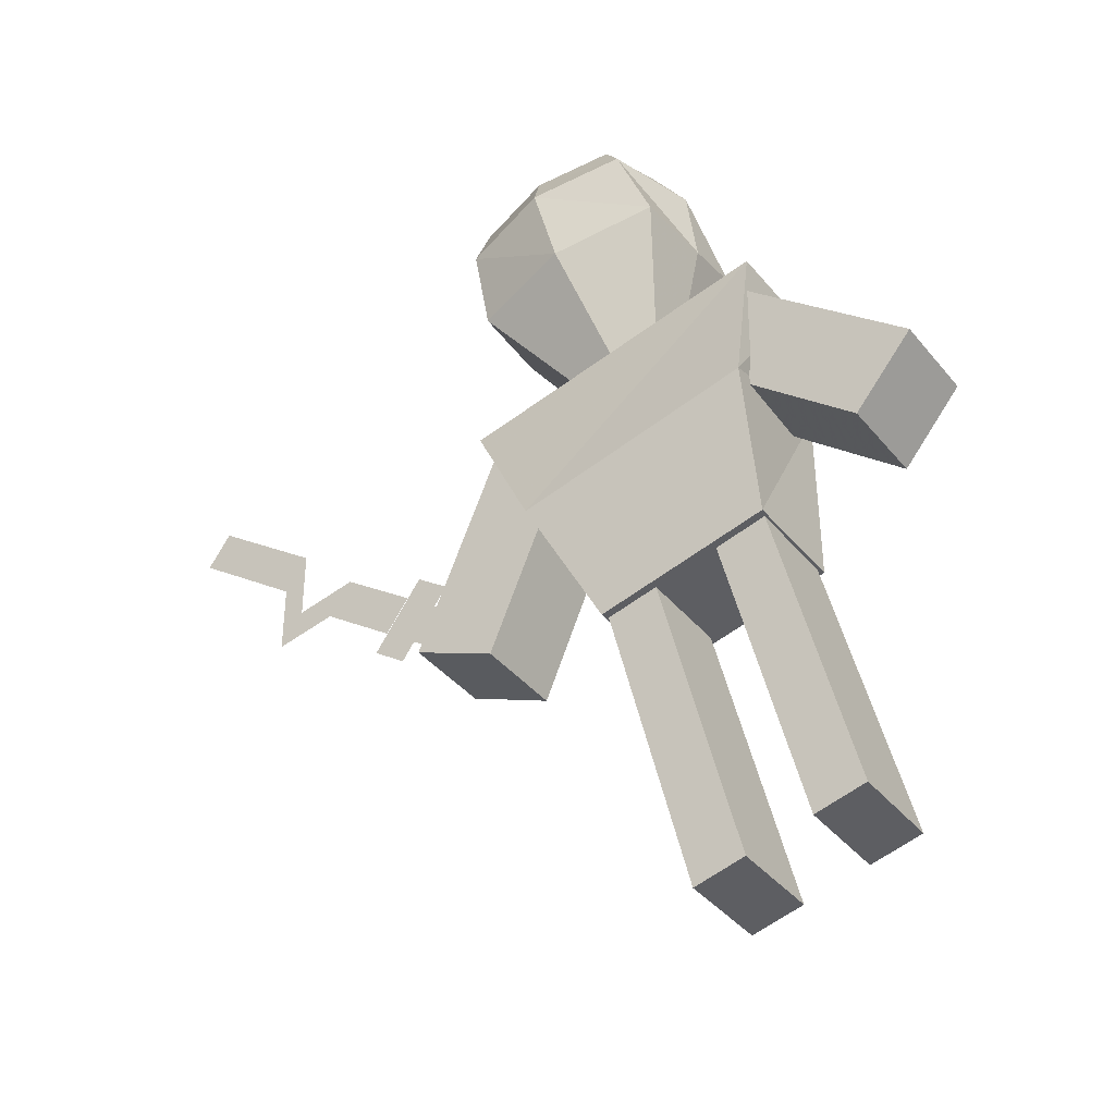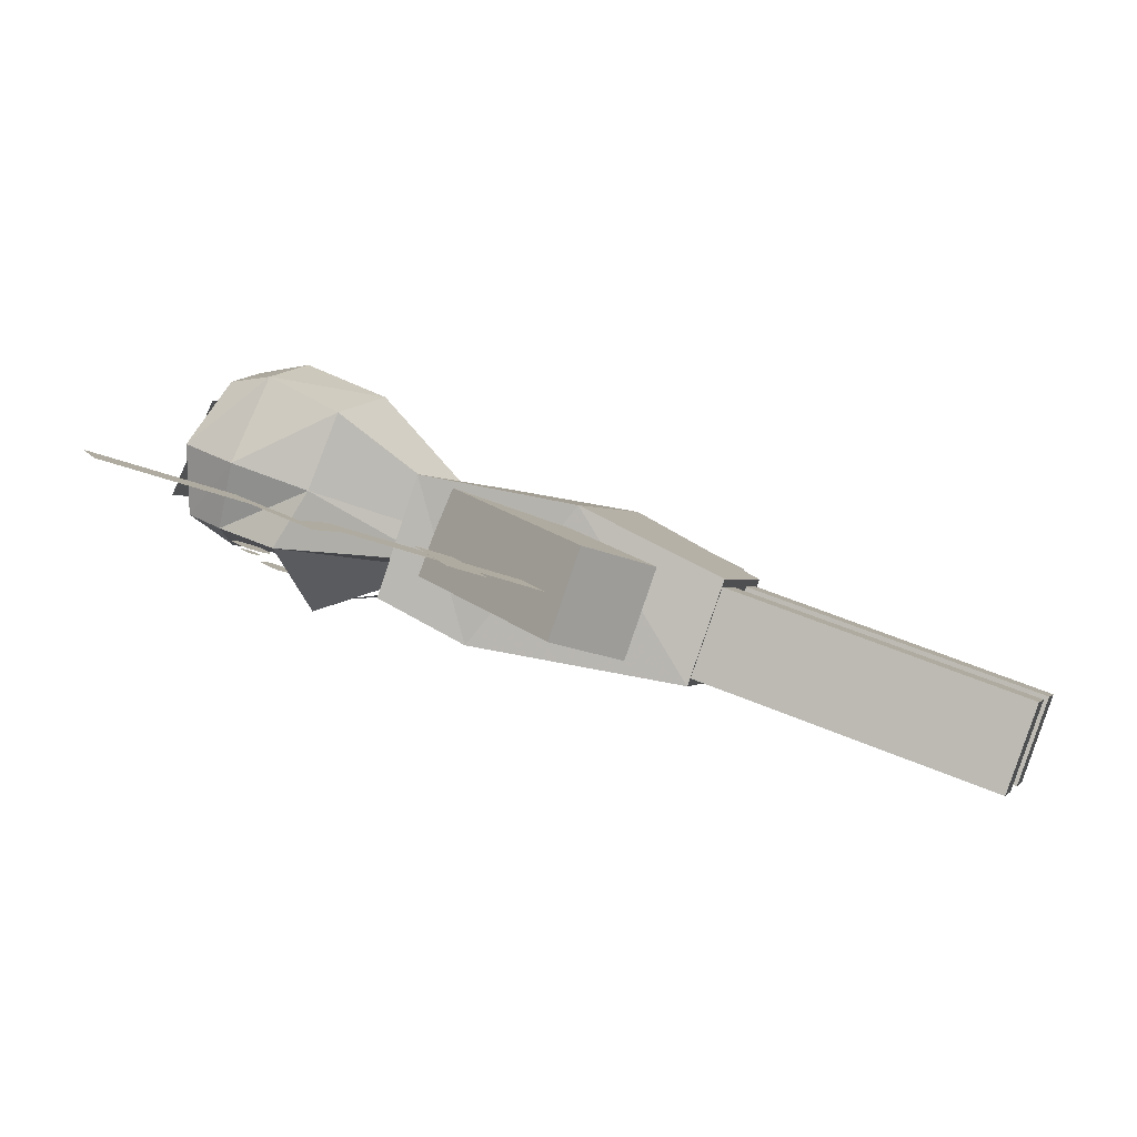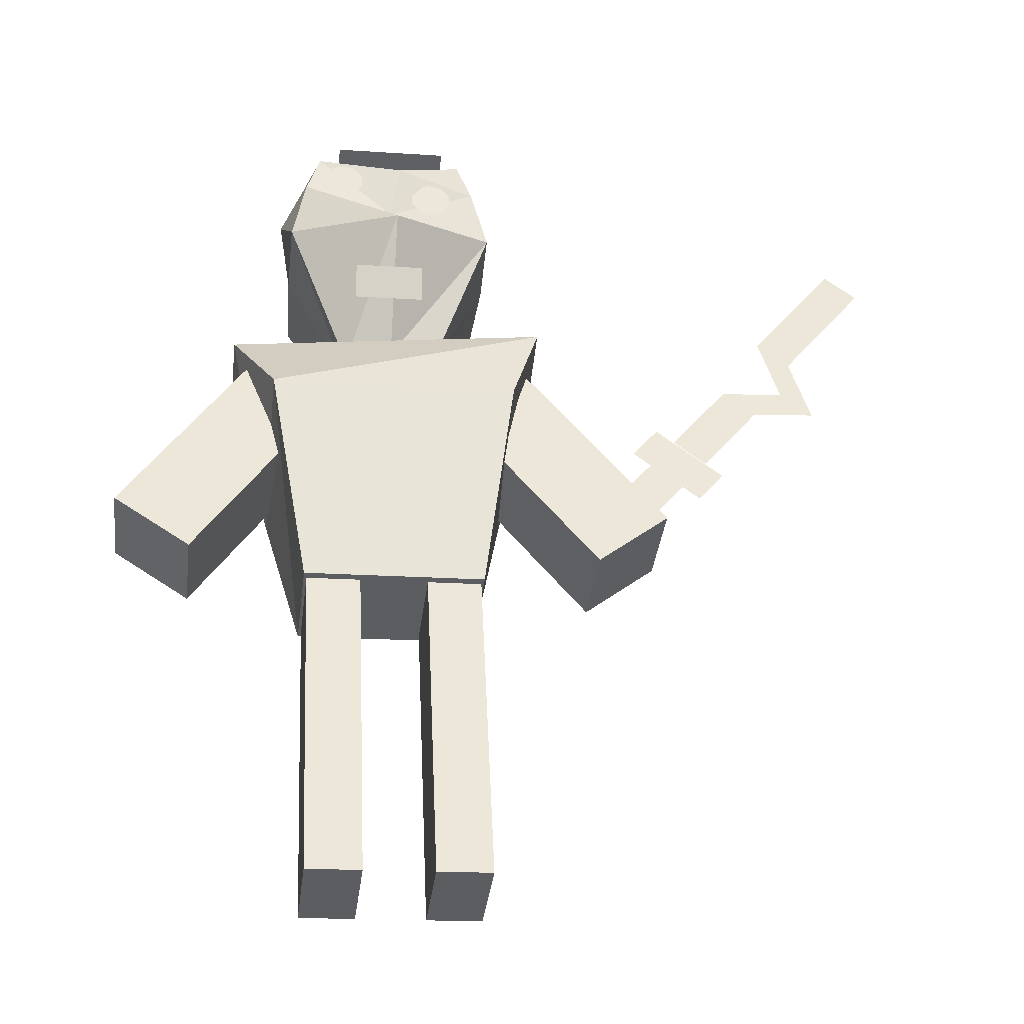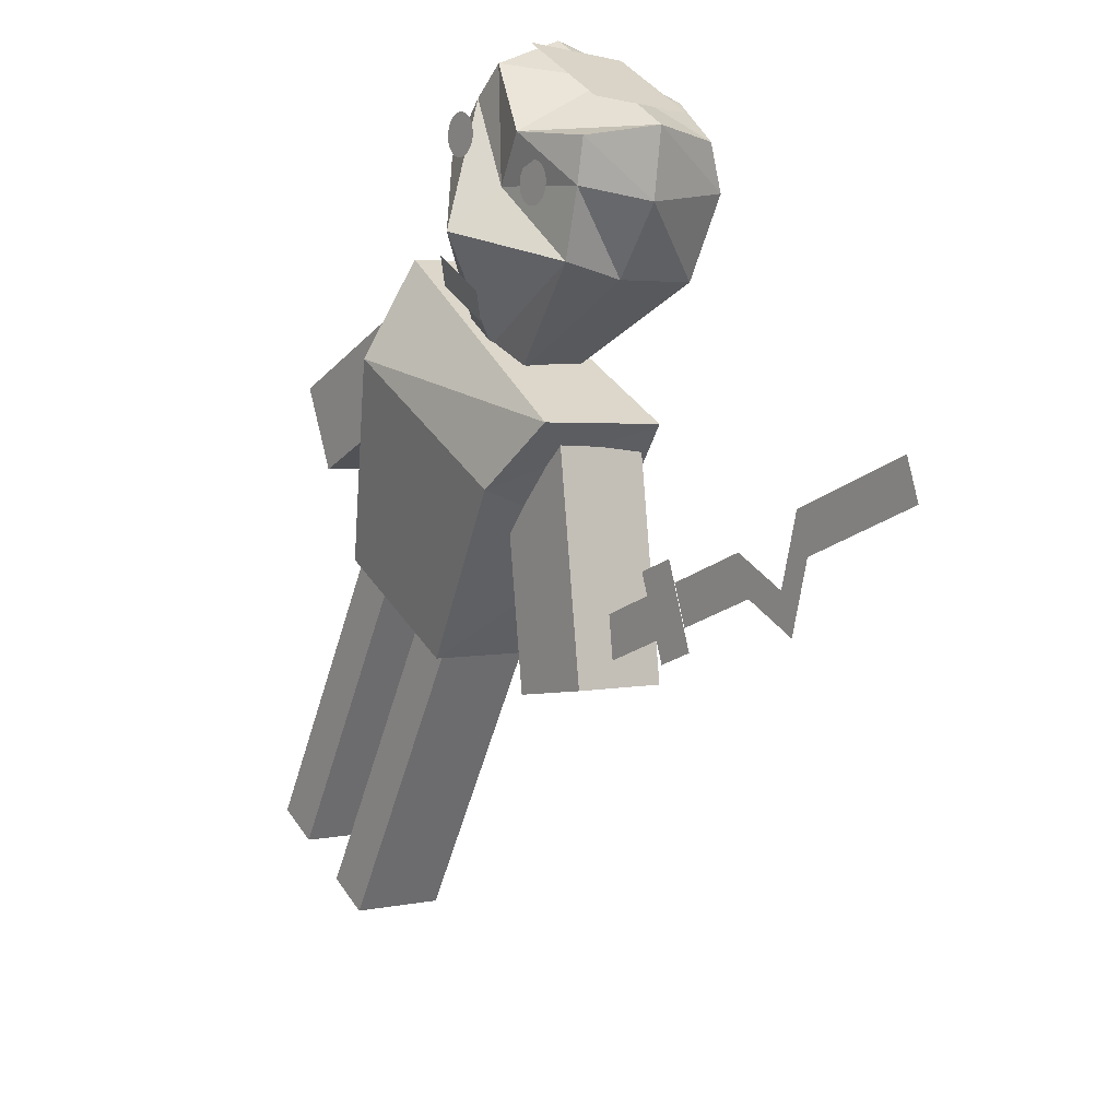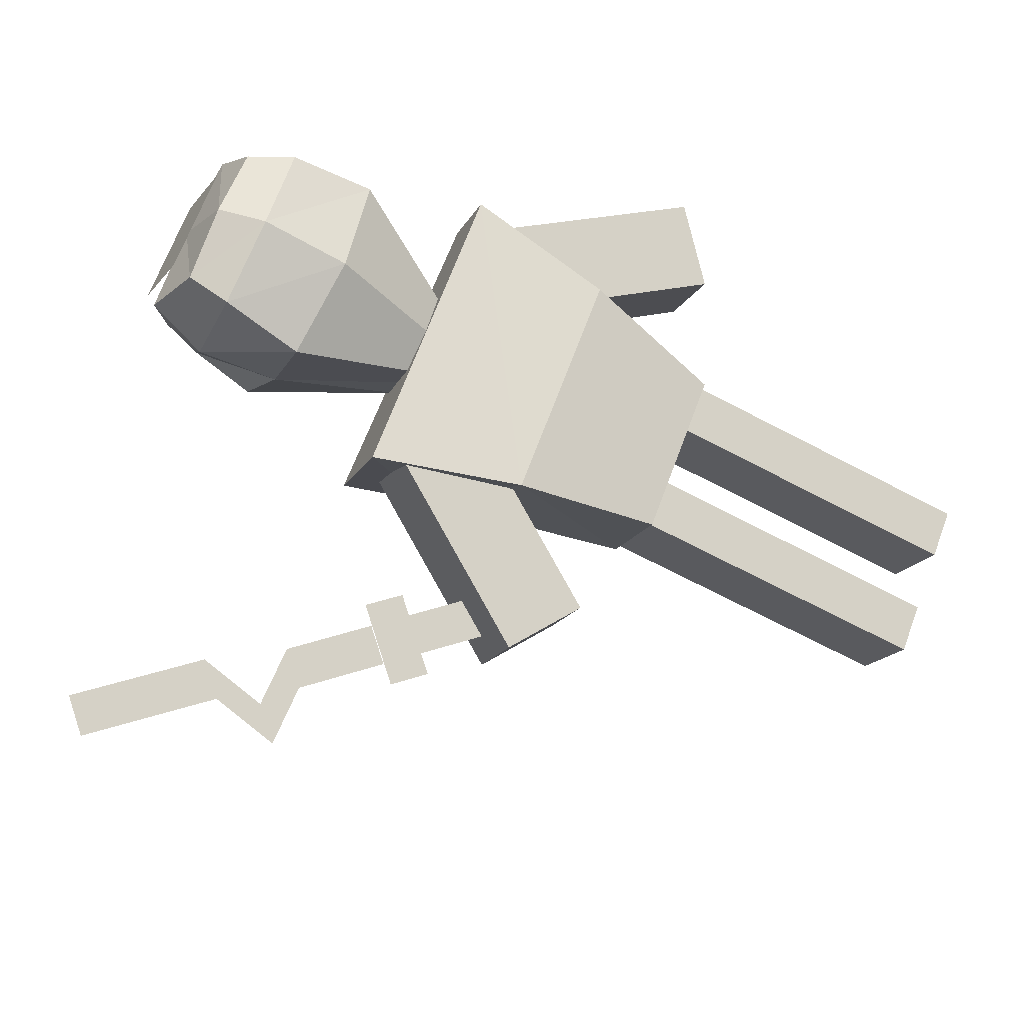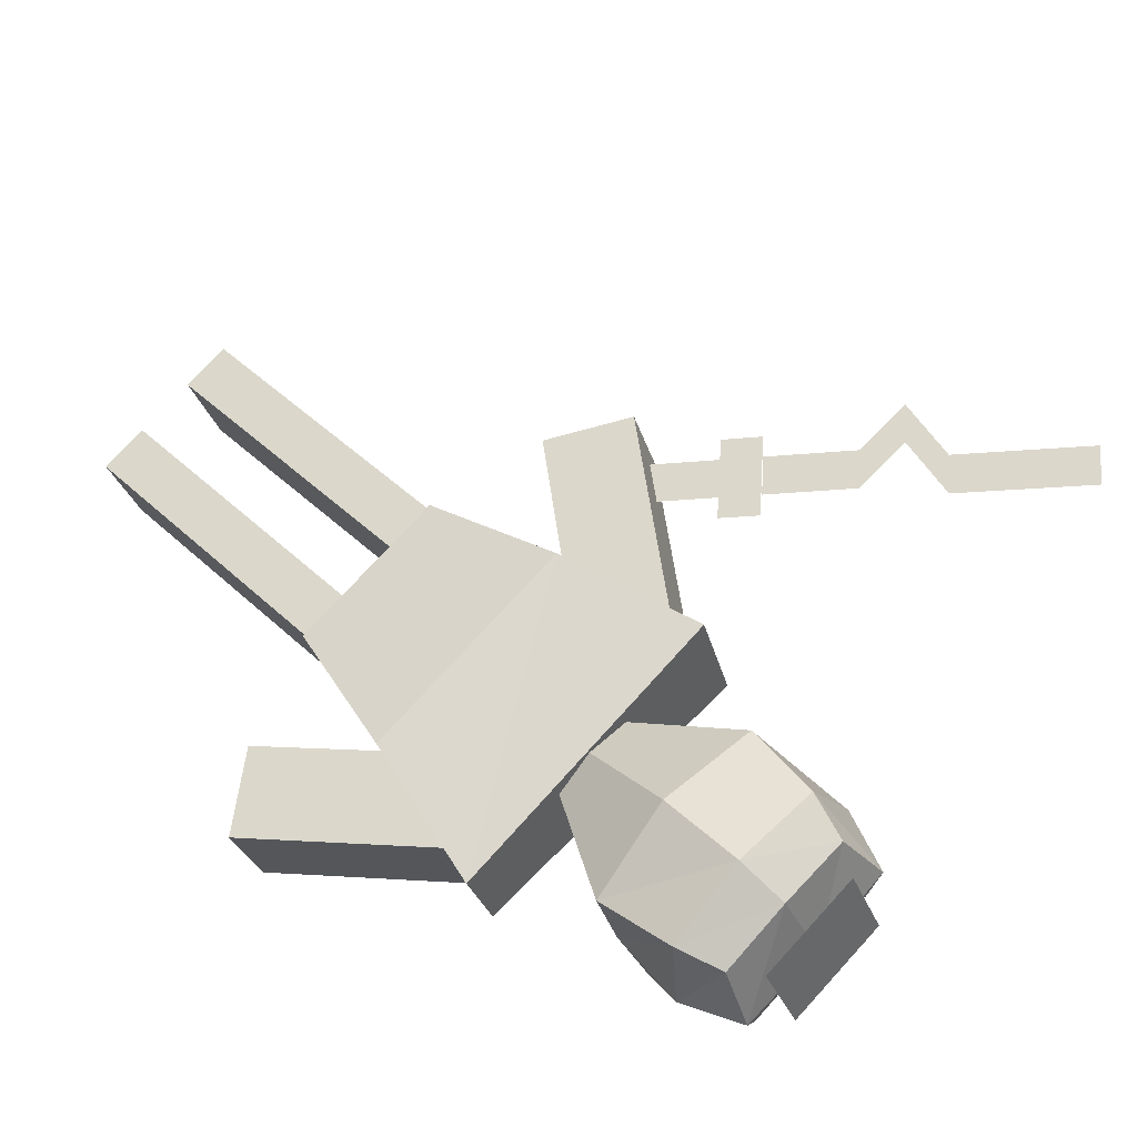
<metadata>
{"format":"obj","ext":"obj","renderer":"f3d","projection":"perspective","resolution":1024,"background":"white","views":[{"elev":-62.3,"azim":-143.1,"up":"+Z"},{"elev":-0.3,"azim":105.1,"up":"+Y"},{"elev":-17.7,"azim":-7.7,"up":"+Z"},{"elev":38.9,"azim":59.8,"up":"+Z"},{"elev":67.4,"azim":110.3,"up":"+Y"},{"elev":75.7,"azim":-47.5,"up":"+Y"}]}
</metadata>
<code>
o Plane.001_Plane.002
v 1.491 1.289 -0.7038
v 1.7 1.23 -0.8718
v 1.862 1.435 -0.2946
v 2.071 1.375 -0.4626
f 1 2 4 3
o Plane
v -0.2523 1.224 0.7434
v 0.2044 1.224 0.7434
v -0.2523 1.2 0.9707
v 0.2044 1.2 0.9707
f 5 6 8 7
o Circle
v -0.3457 1.454 1.833
v -0.3721 1.453 1.83
v -0.3975 1.45 1.823
v -0.4209 1.446 1.811
v -0.4415 1.44 1.796
v -0.4583 1.433 1.776
v -0.4708 1.426 1.754
v -0.4785 1.417 1.73
v -0.4811 1.408 1.705
v -0.4785 1.399 1.68
v -0.4708 1.391 1.657
v -0.4583 1.383 1.634
v -0.4415 1.376 1.615
v -0.4209 1.37 1.599
v -0.3975 1.366 1.588
v -0.3721 1.364 1.58
v -0.3457 1.363 1.578
v -0.3193 1.364 1.58
v -0.2939 1.366 1.588
v -0.2705 1.37 1.599
v -0.25 1.376 1.615
v -0.2332 1.383 1.634
v -0.2207 1.391 1.657
v -0.213 1.399 1.68
v -0.2104 1.408 1.705
v -0.213 1.417 1.73
v -0.2207 1.426 1.754
v -0.2332 1.433 1.776
v -0.25 1.44 1.796
v -0.2705 1.446 1.811
v -0.2939 1.45 1.823
v -0.3193 1.453 1.83
f 10 11 12 13 14 15 16 17 18 19 20 21 22 23 24 25 26 27 28 29 30 31 32 33 34 35 36 37 38 39 40 9
o Cube.004
v -0.5625 -0.005465 -3.412
v -0.5625 0.5739 -3.618
v -0.2164 0.5739 -3.618
v -0.2164 -0.005465 -3.412
v -0.5625 0.8468 -1.018
v -0.5625 1.426 -1.225
v -0.2164 1.426 -1.225
v -0.2164 0.8468 -1.018
v -0.5625 0.2786 -2.614
v -0.5625 0.5627 -1.816
v -0.5625 1.142 -2.022
v -0.5625 0.858 -2.82
v -0.2164 1.142 -2.022
v -0.2164 0.858 -2.82
v -0.2164 0.5627 -1.816
v -0.2164 0.2786 -2.614
f 49 52 42 41
f 52 54 43 42
f 54 56 44 43
f 56 49 41 44
f 41 42 43 44
f 48 47 46 45
f 48 45 50 55
f 47 48 55 53
f 46 47 53 51
f 45 46 51 50
f 55 50 49 56
f 53 55 56 54
f 51 53 54 52
f 50 51 52 49
o Cube.002
v 1.366 0.8298 -1.203
v 1.366 1.4 -1.406
v 1.847 1.523 -1.06
v 1.847 0.9531 -0.8566
v 0.442 1.236 -0.06364
v 0.442 1.806 -0.2667
v 0.923 1.929 0.07954
v 0.923 1.359 0.2826
v 1.058 0.9651 -0.8231
v 0.75 1.1 -0.4434
v 0.75 1.671 -0.6465
v 1.058 1.535 -1.026
v 1.231 1.794 -0.3002
v 1.539 1.659 -0.68
v 1.231 1.224 -0.09712
v 1.539 1.088 -0.4769
f 65 68 58 57
f 68 70 59 58
f 70 72 60 59
f 72 65 57 60
f 57 58 59 60
f 64 63 62 61
f 64 61 66 71
f 63 64 71 69
f 62 63 69 67
f 61 62 67 66
f 71 66 65 72
f 69 71 72 70
f 67 69 70 68
f 66 67 68 65
o Cube.001
v -0.58 0.6475 -1.42
v -0.58 1.327 -1.662
v 0.58 1.327 -1.662
v 0.58 0.6475 -1.42
v -1.068 1.43 0.4244
v -1.068 1.968 0.2329
v 1.04 1.991 0.2247
v 1.009 1.207 0.504
v -0.8049 0.9038 -0.0161
v -0.8049 1.794 -0.7665
v 0.8049 1.794 -0.7665
v 0.8049 0.9038 -0.0161
f 81 82 74 73
f 82 83 75 74
f 83 84 76 75
f 84 81 73 76
f 73 74 75 76
f 80 77 81 84
f 79 80 84 83
f 78 79 83 82
f 77 78 82 81
f 80 79 78 77
o Cube
v 0.6682 2.418 0.896
v 0.695 1.53 1.342
v -0.695 1.53 1.342
v -0.6682 2.418 0.896
v 0.4981 2.647 1.715
v 0.4981 1.761 2.016
v -0.4981 1.761 2.016
v -0.4981 2.647 1.715
v 0.695 1.906 1.094
v -0.695 1.906 1.094
v 0.5939 2.23 1.999
v -0.5939 2.23 1.999
v 0.5939 2.667 1.403
v 0.5939 1.666 1.76
v -0.5939 1.666 1.76
v -0.5939 2.667 1.403
v -0.7573 2.091 1.608
v 0.7573 2.091 1.608
v 0.000112 2.562 0.801
v 0.01861 1.108 1.319
v 0.000398 2.744 1.708
v 0.0662 1.565 1.885
v 0.000398 2.235 2.012
v 0.000398 2.793 1.358
v 0.000398 1.492 1.5
v 0.2908 1.861 0.2507
v 0.3024 1.446 0.3602
v -0.2994 1.441 0.3451
v -0.2878 1.861 0.2507
v 0.3024 1.639 0.3365
v -0.2994 1.639 0.3365
v 0.001383 1.923 0.2095
v 0.009398 1.397 0.3967
v 0.001383 1.627 0.3037
f 85 93 114 110
f 107 96 91 106
f 102 95 90 98
f 109 106 91 99
f 101 96 92 100
f 108 103 88 100
f 99 91 96 101
f 97 89 95 102
f 105 92 96 107
f 87 94 115 112
f 85 97 102 93
f 87 99 101 94
f 105 108 100 92
f 94 101 100 88
f 104 109 99 87
f 93 102 98 86
f 86 98 109 104
f 89 97 108 105
f 103 85 110 116
f 97 85 103 108
f 98 90 106 109
f 95 107 106 90
f 86 104 117 111
f 118 117 112 115
f 116 118 115 113
f 110 114 118 116
f 114 111 117 118
f 94 88 113 115
f 104 87 112 117
f 88 103 116 113
f 93 86 111 114
f 89 105 107 95
o Cube.003
v -1.808 0.9467 -0.8748
v -1.808 1.517 -1.078
v -1.317 1.398 -1.411
v -1.317 0.8279 -1.208
v -0.9182 1.361 0.2881
v -0.9182 1.931 0.08502
v -0.4272 1.812 -0.2486
v -0.4272 1.242 -0.04549
v -1.512 1.085 -0.4871
v -1.215 1.223 -0.09951
v -1.215 1.793 -0.3026
v -1.512 1.655 -0.6902
v -0.7239 1.674 -0.6362
v -1.021 1.536 -1.024
v -0.7239 1.104 -0.4331
v -1.021 0.9659 -0.8207
f 127 130 120 119
f 130 132 121 120
f 132 134 122 121
f 134 127 119 122
f 119 120 121 122
f 126 125 124 123
f 126 123 128 133
f 125 126 133 131
f 124 125 131 129
f 123 124 129 128
f 133 128 127 134
f 131 133 134 132
f 129 131 132 130
f 128 129 130 127
o Cube.005
v 0.2182 -0.005465 -3.412
v 0.2182 0.5739 -3.618
v 0.5643 0.5739 -3.618
v 0.5643 -0.005465 -3.412
v 0.2182 0.8468 -1.018
v 0.2182 1.426 -1.225
v 0.5643 1.426 -1.225
v 0.5643 0.8468 -1.018
v 0.2182 0.2786 -2.614
v 0.2182 0.5627 -1.816
v 0.2182 1.142 -2.022
v 0.2182 0.858 -2.82
v 0.5643 1.142 -2.022
v 0.5643 0.858 -2.82
v 0.5643 0.5627 -1.816
v 0.5643 0.2786 -2.614
f 143 146 136 135
f 146 148 137 136
f 148 150 138 137
f 150 143 135 138
f 135 136 137 138
f 142 141 140 139
f 142 139 144 149
f 141 142 149 147
f 140 141 147 145
f 139 140 145 144
f 149 144 143 150
f 147 149 150 148
f 145 147 148 146
f 144 145 146 143
o Circle.001
v 0.287 1.59 1.784
v 0.2606 1.589 1.782
v 0.2352 1.587 1.774
v 0.2118 1.583 1.763
v 0.1913 1.577 1.747
v 0.1745 1.57 1.728
v 0.162 1.562 1.705
v 0.1543 1.554 1.682
v 0.1517 1.545 1.657
v 0.1543 1.536 1.632
v 0.162 1.528 1.608
v 0.1745 1.52 1.586
v 0.1913 1.513 1.566
v 0.2118 1.507 1.551
v 0.2352 1.503 1.539
v 0.2606 1.5 1.532
v 0.287 1.5 1.529
v 0.3134 1.5 1.532
v 0.3388 1.503 1.539
v 0.3622 1.507 1.551
v 0.3828 1.513 1.566
v 0.3996 1.52 1.586
v 0.4121 1.528 1.608
v 0.4198 1.536 1.632
v 0.4224 1.545 1.657
v 0.4198 1.554 1.682
v 0.4121 1.562 1.705
v 0.3996 1.57 1.728
v 0.3828 1.577 1.747
v 0.3622 1.583 1.763
v 0.3388 1.587 1.774
v 0.3134 1.589 1.782
f 152 153 154 155 156 157 158 159 160 161 162 163 164 165 166 167 168 169 170 171 172 173 174 175 176 177 178 179 180 181 182 151
o Circle.002
v -0.3434 1.42 1.771
v -0.3563 1.42 1.769
v -0.3687 1.419 1.766
v -0.3801 1.416 1.76
v -0.3901 1.414 1.752
v -0.3984 1.41 1.743
v -0.4045 1.407 1.732
v -0.4082 1.402 1.721
v -0.4095 1.398 1.708
v -0.4082 1.394 1.696
v -0.4045 1.39 1.685
v -0.3984 1.386 1.674
v -0.3901 1.382 1.664
v -0.3801 1.38 1.657
v -0.3687 1.378 1.651
v -0.3563 1.376 1.647
v -0.3434 1.376 1.646
v -0.3305 1.376 1.647
v -0.3181 1.378 1.651
v -0.3067 1.38 1.657
v -0.2967 1.382 1.664
v -0.2885 1.386 1.674
v -0.2824 1.39 1.685
v -0.2786 1.394 1.696
v -0.2773 1.398 1.708
v -0.2786 1.402 1.721
v -0.2824 1.407 1.732
v -0.2885 1.41 1.743
v -0.2967 1.414 1.752
v -0.3067 1.416 1.76
v -0.3181 1.419 1.766
v -0.3305 1.42 1.769
f 184 185 186 187 188 189 190 191 192 193 194 195 196 197 198 199 200 201 202 203 204 205 206 207 208 209 210 211 212 213 214 183
o Circle.003
v 0.2805 1.534 1.73
v 0.2677 1.534 1.729
v 0.2553 1.532 1.725
v 0.2438 1.53 1.72
v 0.2338 1.528 1.712
v 0.2256 1.524 1.702
v 0.2195 1.52 1.692
v 0.2157 1.516 1.68
v 0.2145 1.512 1.668
v 0.2157 1.508 1.656
v 0.2195 1.503 1.644
v 0.2256 1.5 1.633
v 0.2338 1.496 1.624
v 0.2438 1.494 1.616
v 0.2553 1.491 1.61
v 0.2677 1.49 1.607
v 0.2805 1.49 1.606
v 0.2934 1.49 1.607
v 0.3058 1.491 1.61
v 0.3173 1.494 1.616
v 0.3273 1.496 1.624
v 0.3355 1.5 1.633
v 0.3416 1.503 1.644
v 0.3454 1.508 1.656
v 0.3466 1.512 1.668
v 0.3454 1.516 1.68
v 0.3416 1.52 1.692
v 0.3355 1.524 1.702
v 0.3273 1.528 1.712
v 0.3173 1.53 1.72
v 0.3058 1.532 1.725
v 0.2934 1.534 1.729
f 216 217 218 219 220 221 222 223 224 225 226 227 228 229 230 231 232 233 234 235 236 237 238 239 240 241 242 243 244 245 246 215
o Plane.002_Plane.003
v 1.901 1.527 -0.03699
v 1.722 1.457 -0.2338
v 2.335 1.402 -0.3865
v 2.157 1.332 -0.5832
f 247 248 250 249
o Plane.003_Plane.004
v 2.017 1.496 -0.1237
v 2.226 1.436 -0.2917
v 2.417 1.653 0.3173
v 2.626 1.593 0.1492
v 2.417 1.653 0.3173
v 2.626 1.593 0.1492
v 2.838 1.659 0.3341
v 3.046 1.599 0.1661
v 2.72 1.813 0.7662
v 2.929 1.753 0.5982
v 3.315 2.05 1.433
v 3.524 1.991 1.265
f 251 252 254 253
f 253 254 256 255
f 255 256 258 257
f 257 258 260 259
f 259 260 262 261
o Plane.004_Plane.001
v -0.3495 1.899 2.185
v 0.3991 1.899 2.185
v -0.3495 2.533 1.892
v 0.3991 2.533 1.892
f 263 264 266 265

</code>
